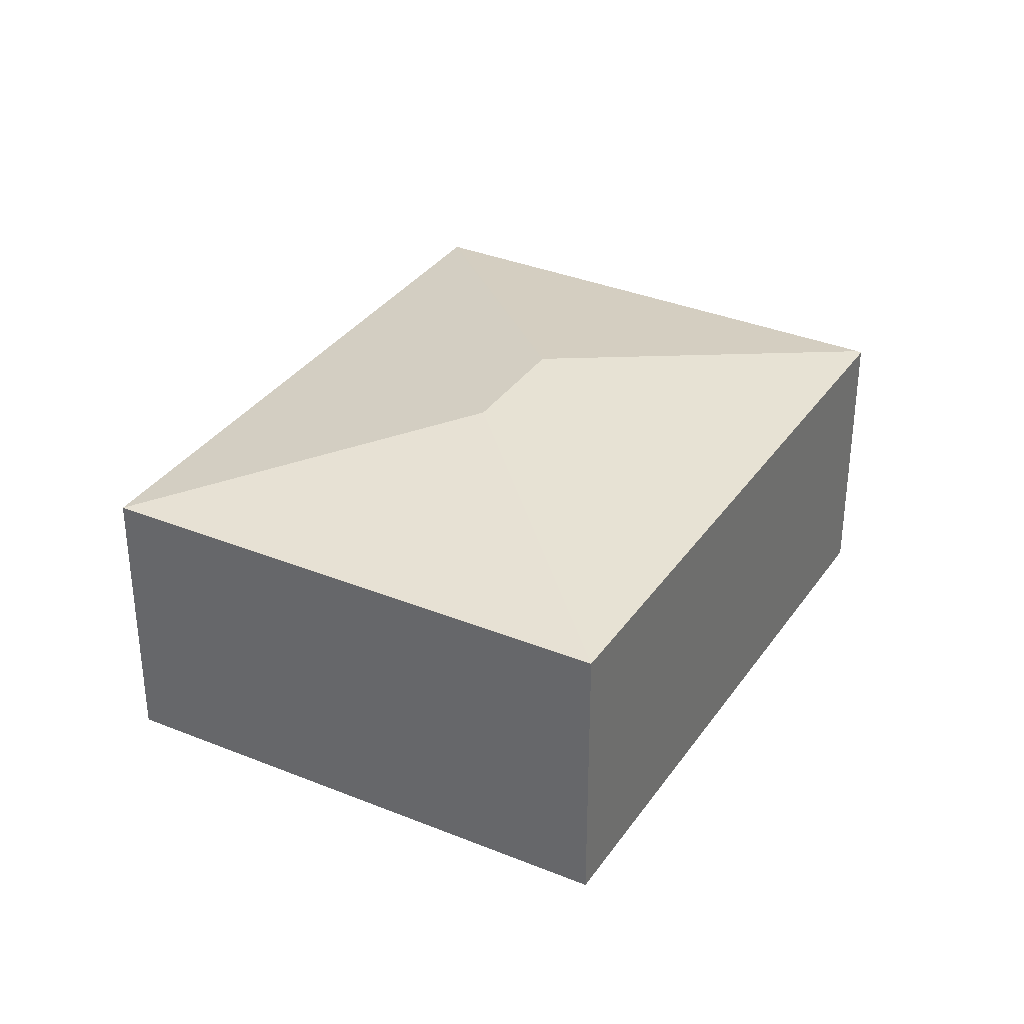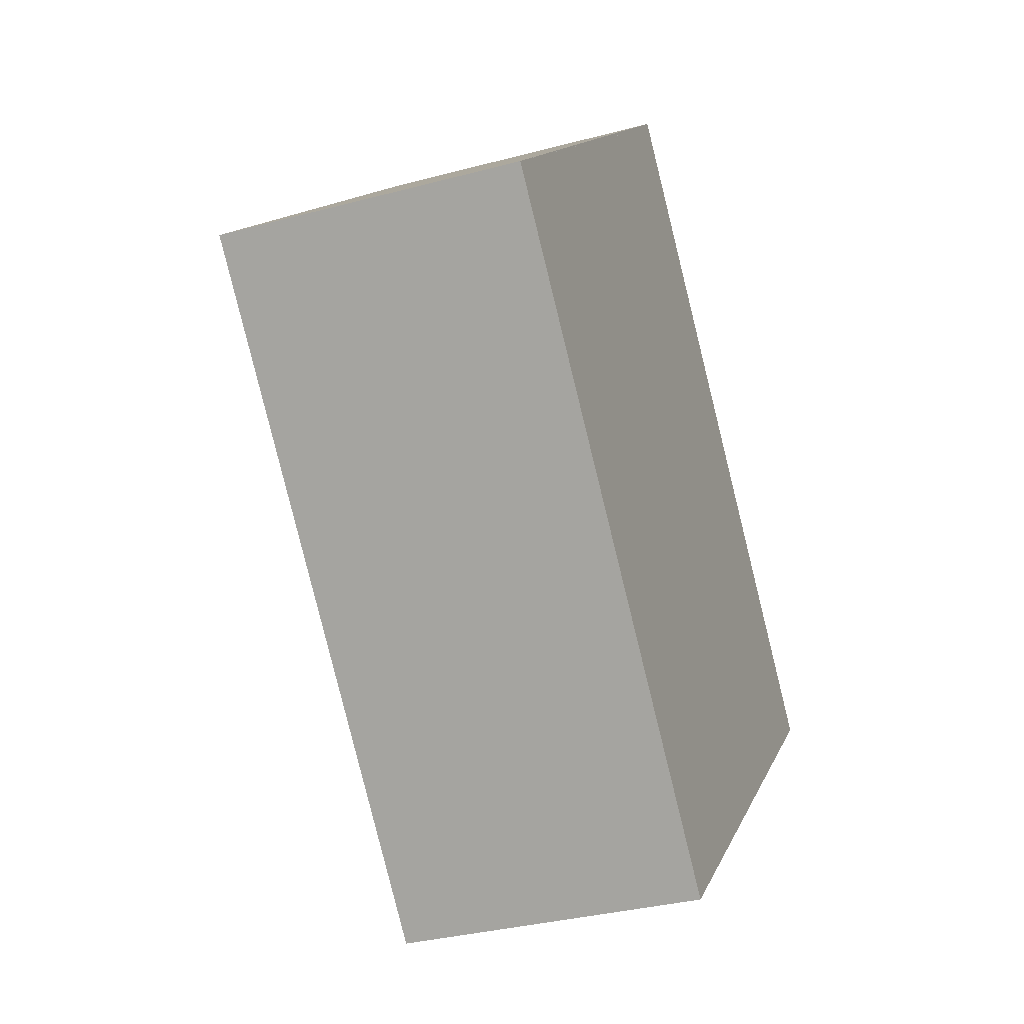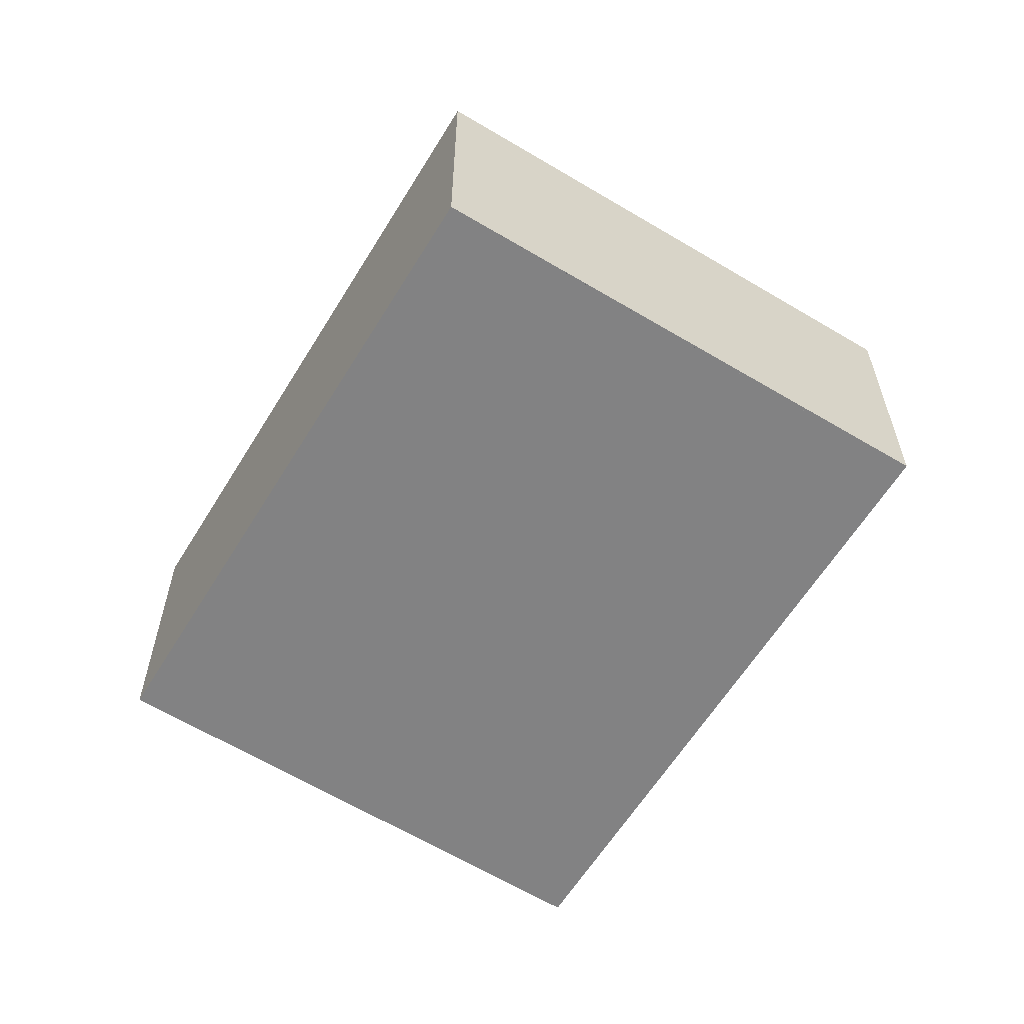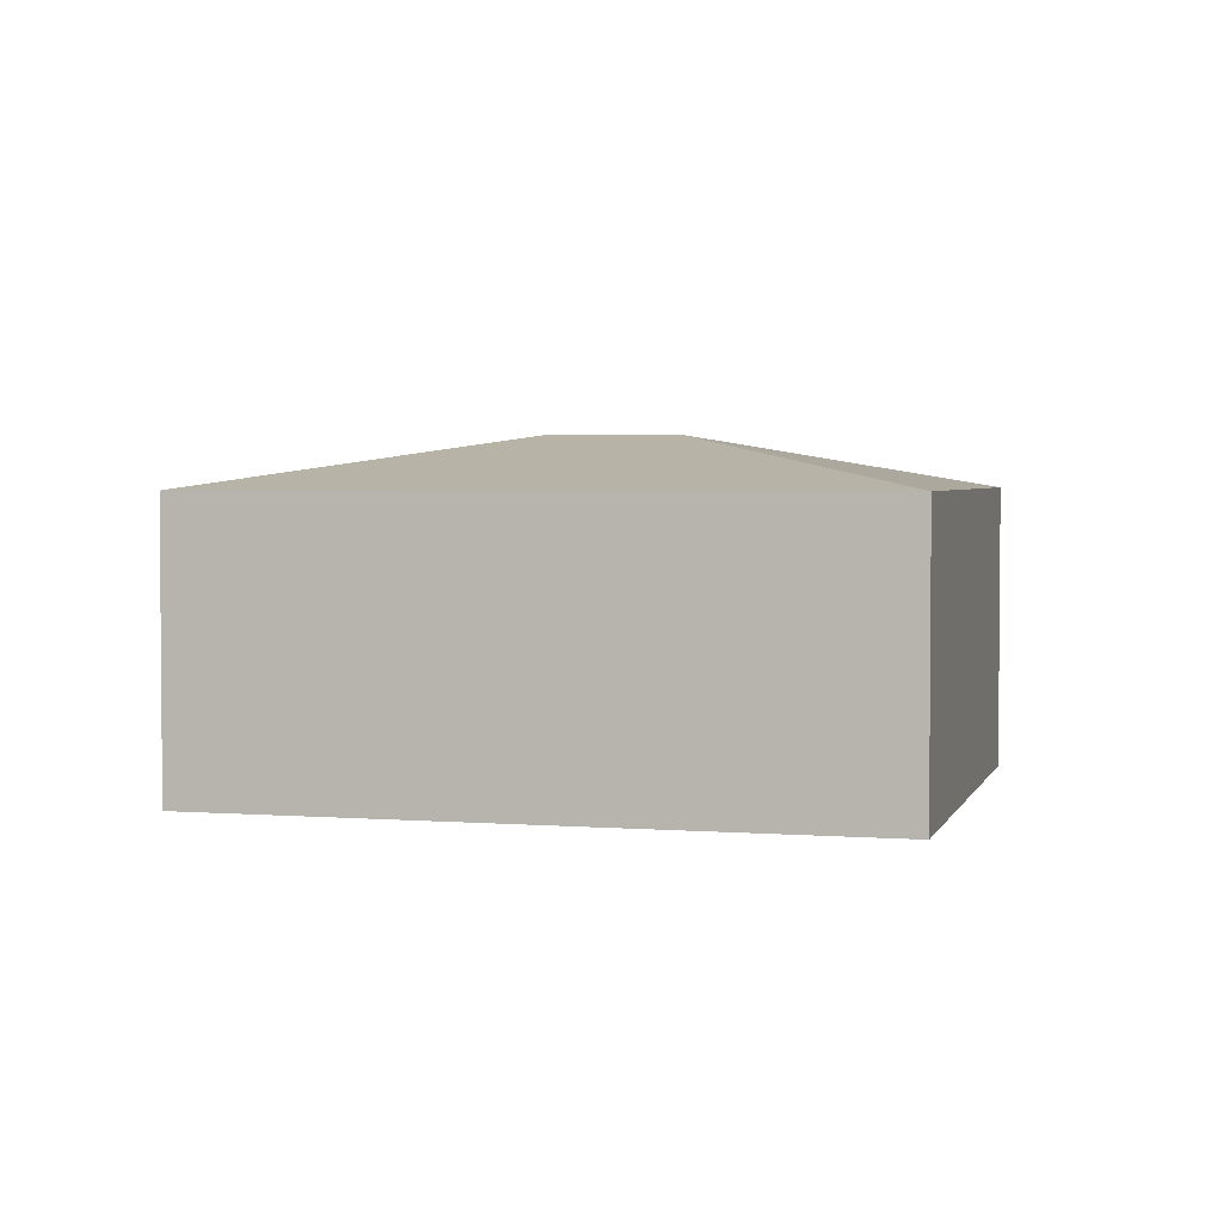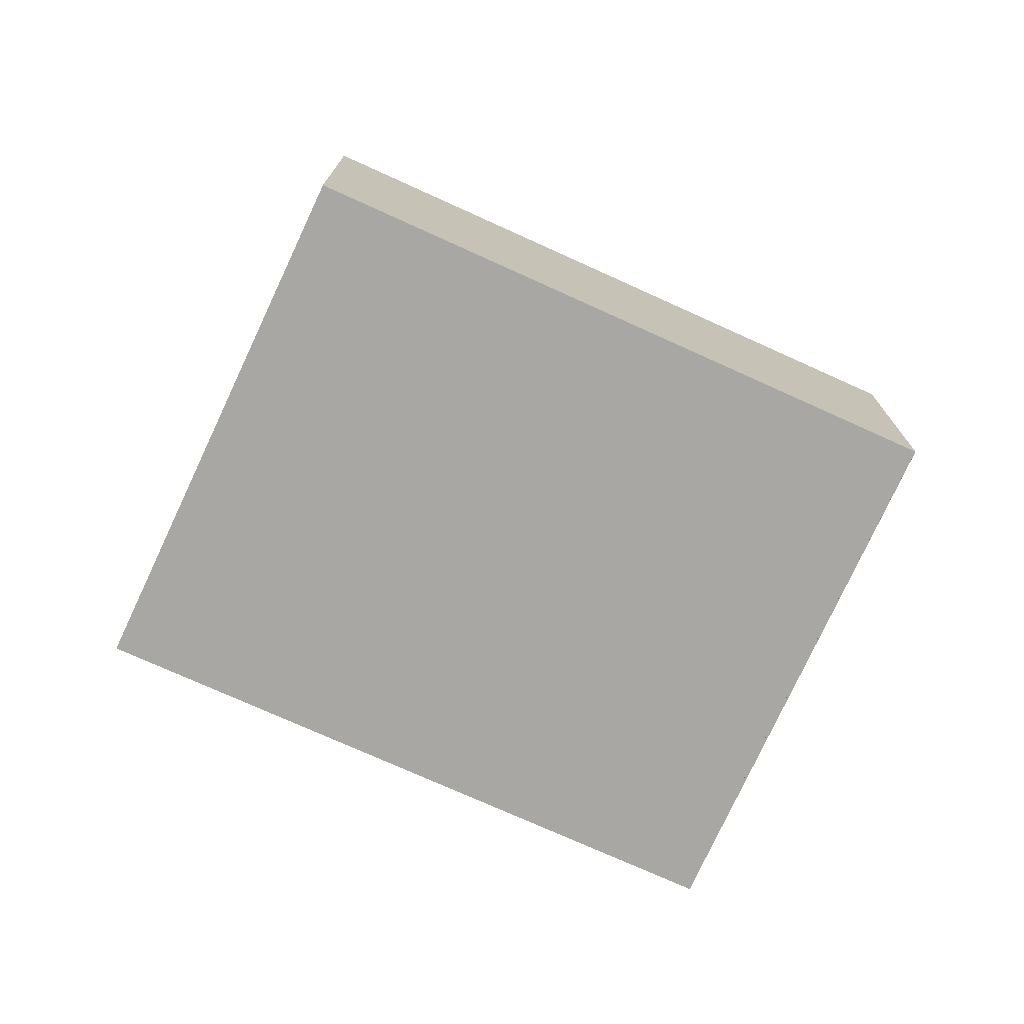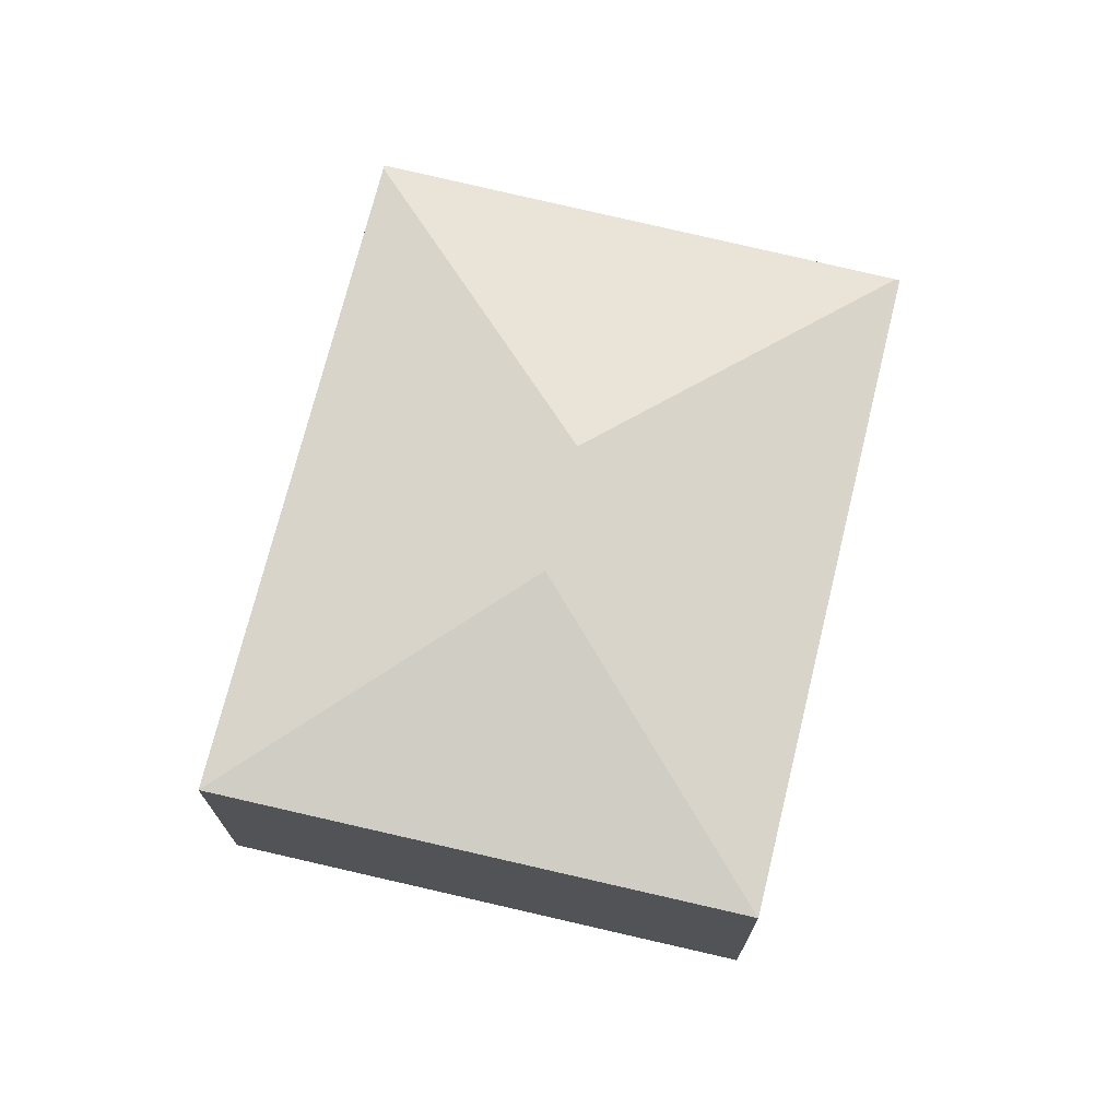
<metadata>
{"format":"obj","ext":"obj","renderer":"f3d","projection":"perspective","resolution":1024,"background":"white","views":[{"elev":34.1,"azim":165.8,"up":"+Y"},{"elev":-33.2,"azim":-69.7,"up":"+Z"},{"elev":-60.8,"azim":-75.1,"up":"+Y"},{"elev":3.1,"azim":61.5,"up":"+Y"},{"elev":-74.7,"azim":-158.1,"up":"+Y"},{"elev":72.5,"azim":150.1,"up":"+Y"}]}
</metadata>
<code>
v  0.028 2.596 0.027
v  4.238 2.589 -4.427
v  0 2.589 1.585e-16
v  3.516 3.054 -0.075
v  4.341 3.054 -0.937
v  3.594 2.582 3.44
v  3.618 2.589 3.415
v  7.884 2.589 -1.041
v  3.594 -2.106e-16 3.44
v  7.884 6.374e-17 -1.041
v  3.618 -2.091e-16 3.415
v  4.238 2.711e-16 -4.427
v  0 0 0
v  0.028 -1.653e-18 0.027
g defaultobject
f 1 2 3
f 2 1 4
f 2 4 5
f 4 1 6
f 4 6 7
f 5 7 8
f 7 5 4
f 5 8 2
f 6 8 7
f 8 6 9
f 8 9 10
f 10 9 11
f 10 2 8
f 2 10 12
f 12 3 2
f 3 12 13
f 1 9 6
f 9 1 3
f 9 3 14
f 14 3 13
f 14 11 9
f 11 12 10
f 12 11 13

</code>
